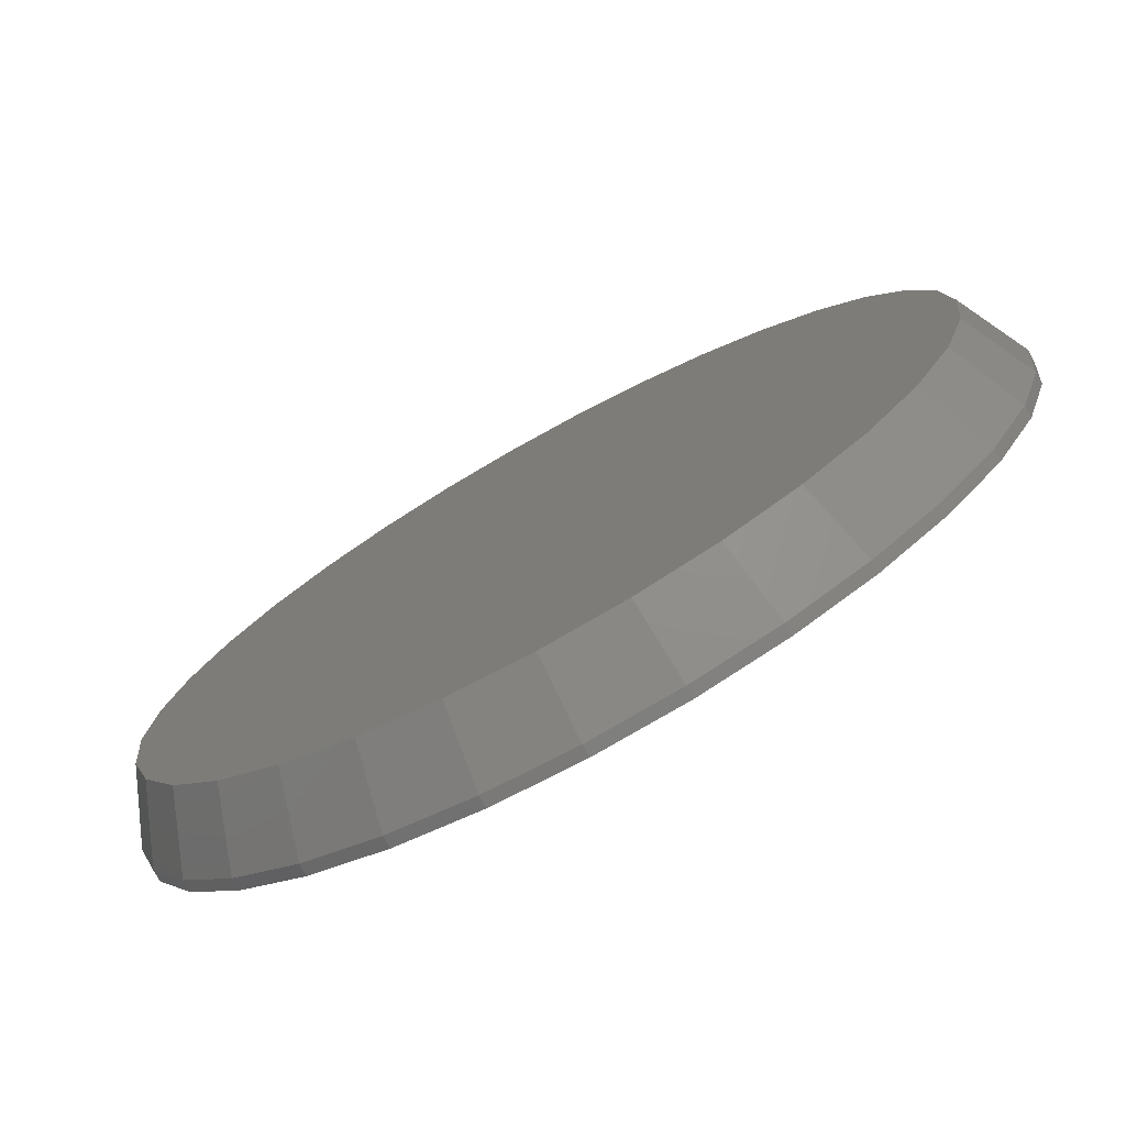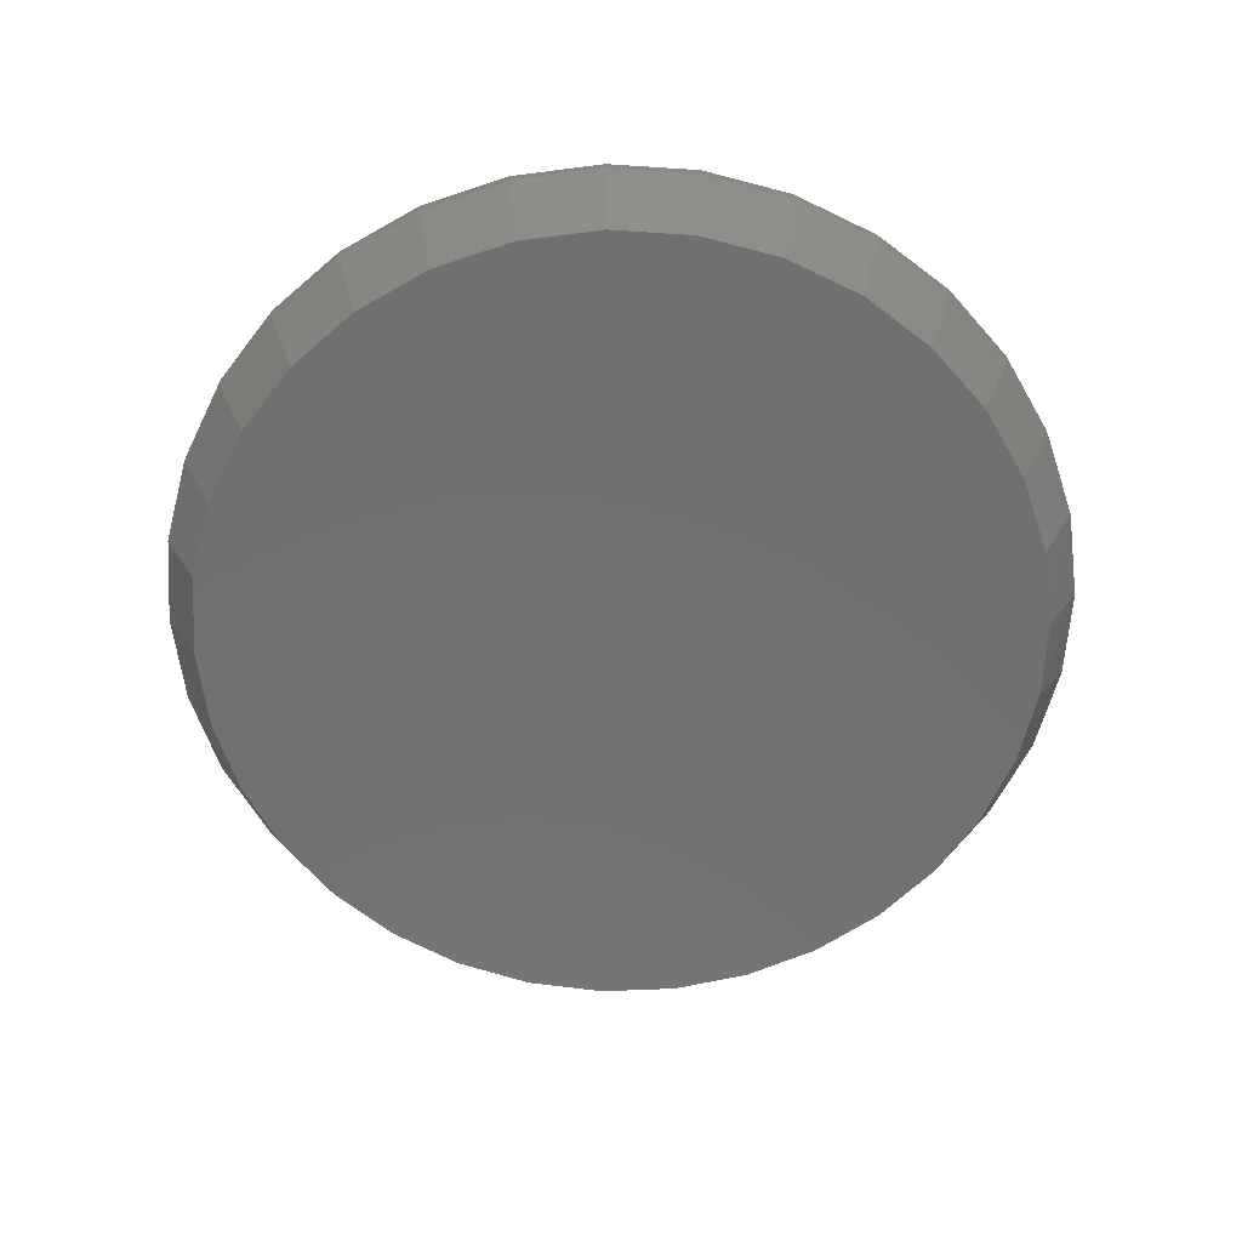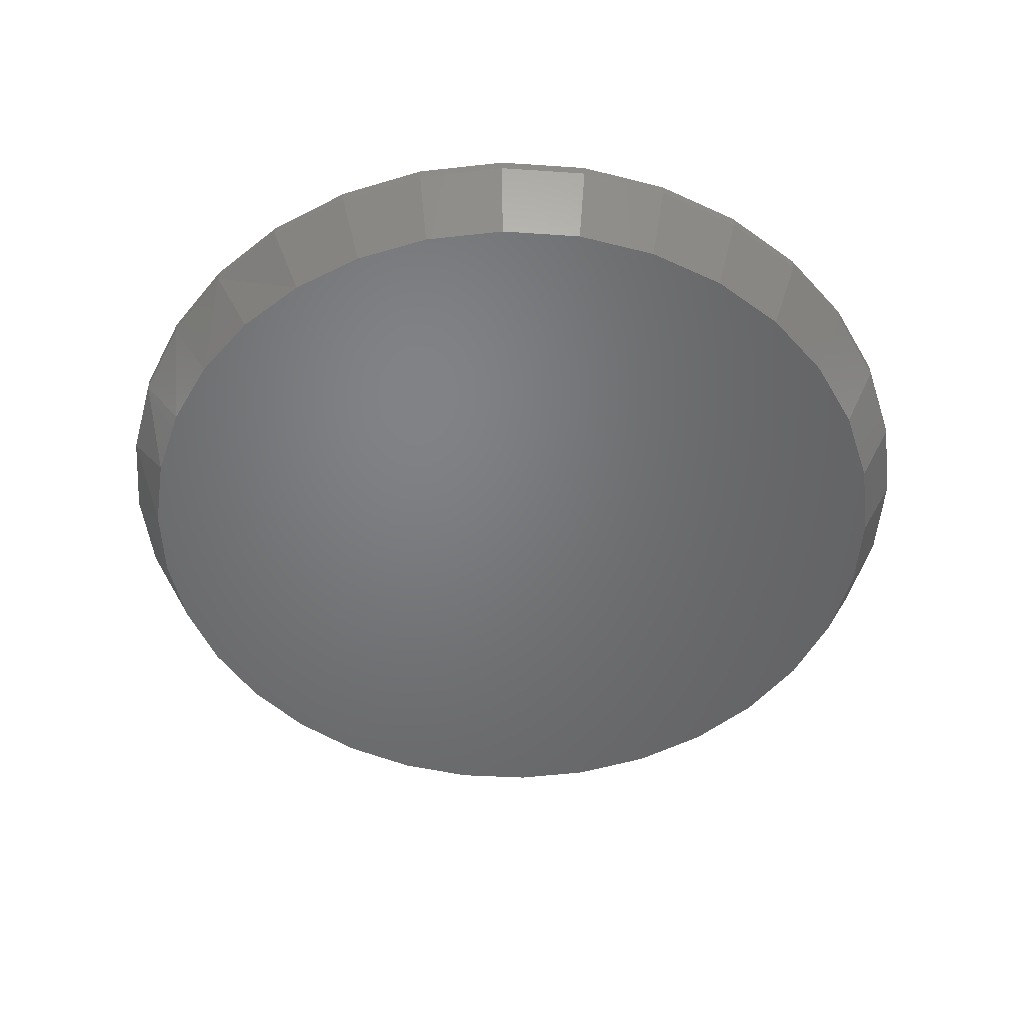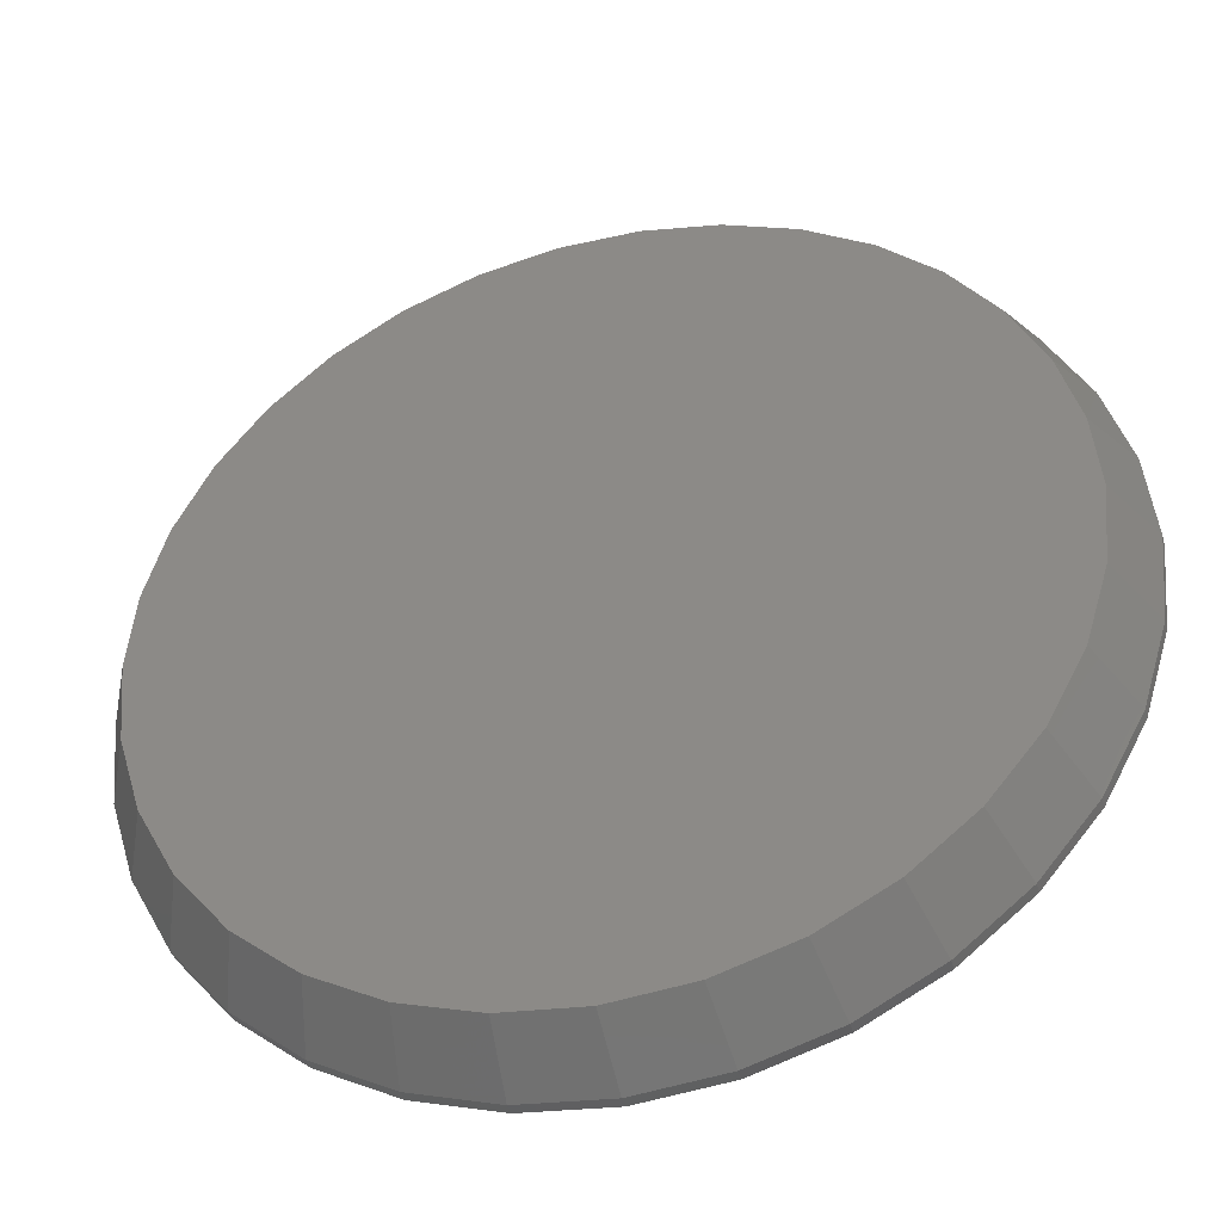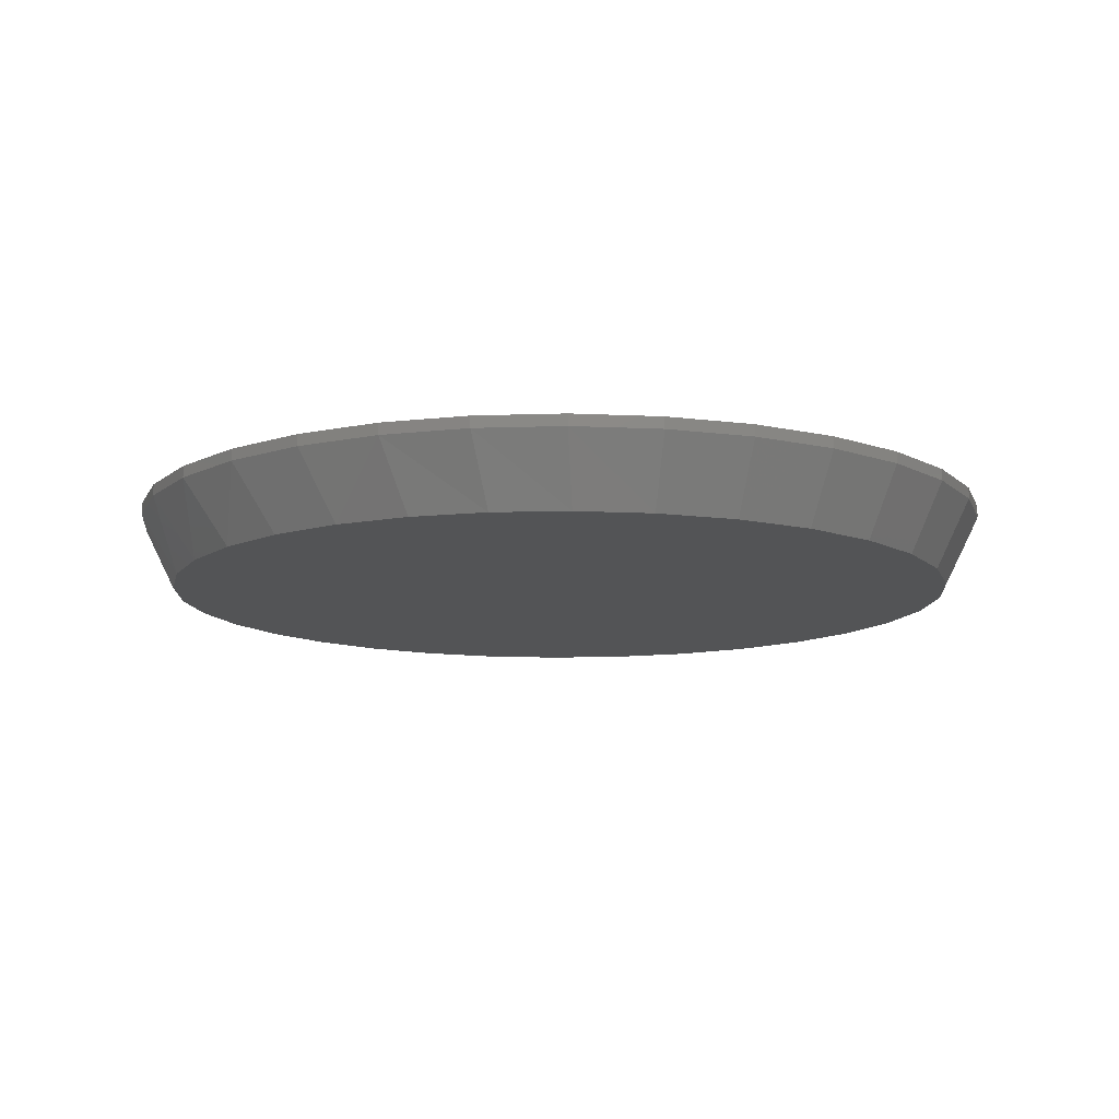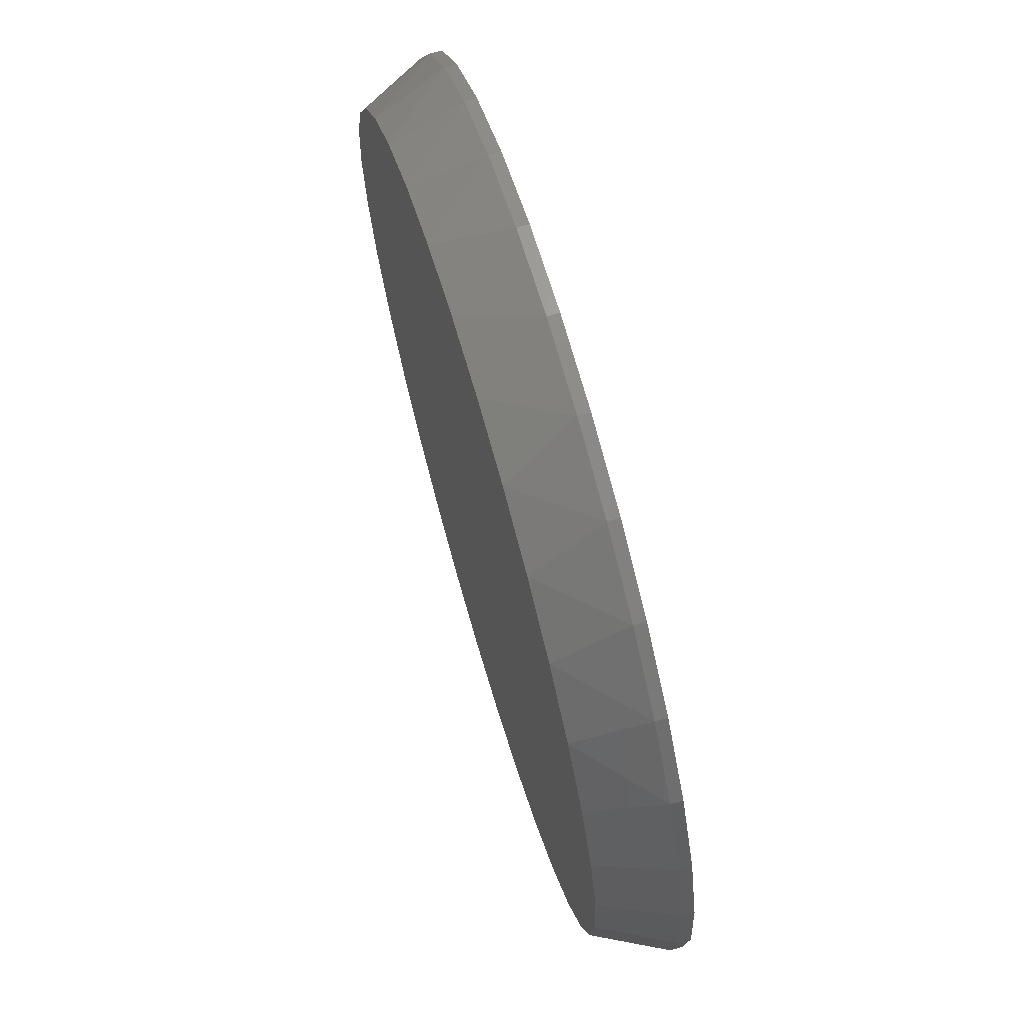
<metadata>
{"format":"stl","ext":"stl","renderer":"f3d","projection":"perspective","resolution":1024,"background":"white","views":[{"elev":-76.0,"azim":29.0,"up":"+Z"},{"elev":-62.6,"azim":-166.9,"up":"+Y"},{"elev":-50.6,"azim":102.6,"up":"+Y"},{"elev":-41.4,"azim":15.4,"up":"+Z"},{"elev":-11.7,"azim":77.8,"up":"+Y"},{"elev":70.3,"azim":73.7,"up":"+Z"}]}
</metadata>
<code>
# stl→obj: 97 verts, 190 faces
v -0.3455 -0.05469 0.6538
v -0.3966 -0.05469 0.6538
v -0.4467 -0.05469 0.6445
v -0.2954 -0.05469 0.6445
v -0.2478 -0.05469 0.626
v -0.4943 -0.05469 0.626
v -0.2044 -0.05469 0.5992
v -0.5377 -0.05469 0.5992
v -0.1667 -0.05469 0.5648
v -0.5754 -0.05469 0.5648
v -0.1359 -0.05469 0.524
v -0.6062 -0.05469 0.524
v -0.1132 -0.05469 0.4784
v -0.6289 -0.05469 0.4784
v -0.0992 -0.05469 0.4293
v -0.6429 -0.05469 0.4293
v -0.09449 -0.05469 0.3785
v -0.6476 -0.05469 0.3785
v -0.0998 -0.05469 0.3245
v -0.6423 -0.05469 0.3245
v -0.1155 -0.05469 0.2726
v -0.6266 -0.05469 0.2726
v -0.1411 -0.05469 0.2248
v -0.601 -0.05469 0.2248
v -0.1755 -0.05469 0.1829
v -0.5666 -0.05469 0.1829
v -0.2174 -0.05469 0.1485
v -0.5247 -0.05469 0.1485
v -0.2652 -0.05469 0.1229
v -0.4769 -0.05469 0.1229
v -0.3171 -0.05469 0.1072
v -0.425 -0.05469 0.1072
v -0.3711 -0.05469 0.1019
v -0.07105 9.576e-17 0.3785
v -0.07105 -0.007812 0.3785
v -0.07682 9.146e-17 0.3199
v -0.07682 -0.007812 0.3199
v -0.09389 8.605e-17 0.2636
v -0.09389 -0.007812 0.2636
v -0.1216 7.973e-17 0.2118
v -0.1216 -0.007812 0.2118
v -0.1589 7.275e-17 0.1663
v -0.1589 -0.007812 0.1663
v -0.2044 6.538e-17 0.129
v -0.2044 -0.007812 0.129
v -0.2562 5.789e-17 0.1013
v -0.2562 -0.007812 0.1013
v -0.3125 5.057e-17 0.08422
v -0.3125 -0.007812 0.08422
v -0.3711 4.372e-17 0.07845
v -0.3711 -0.007812 0.07845
v -0.4296 3.758e-17 0.08422
v -0.4296 -0.007812 0.08422
v -0.4859 3.24e-17 0.1013
v -0.4859 -0.007812 0.1013
v -0.5377 2.837e-17 0.129
v -0.5377 -0.007812 0.129
v -0.5832 2.565e-17 0.1663
v -0.5832 -0.007812 0.1663
v -0.6205 2.435e-17 0.2118
v -0.6205 -0.007812 0.2118
v -0.6482 2.451e-17 0.2636
v -0.6482 -0.007812 0.2636
v -0.6653 2.613e-17 0.3199
v -0.6653 -0.007812 0.3199
v -0.6711 2.914e-17 0.3785
v -0.6711 -0.007812 0.3785
v -0.6653 3.344e-17 0.437
v -0.6653 -0.007812 0.437
v -0.6482 3.885e-17 0.4933
v -0.6482 -0.007812 0.4933
v -0.6205 4.517e-17 0.5451
v -0.6205 -0.007812 0.5451
v -0.5832 5.215e-17 0.5906
v -0.5832 -0.007812 0.5906
v -0.5377 5.952e-17 0.6279
v -0.5377 -0.007812 0.6279
v -0.4859 6.701e-17 0.6556
v -0.4859 -0.007812 0.6556
v -0.4296 7.433e-17 0.6727
v -0.4296 -0.007812 0.6727
v -0.3711 8.119e-17 0.6785
v -0.3711 -0.007812 0.6785
v -0.3125 8.732e-17 0.6727
v -0.3125 -0.007812 0.6727
v -0.2562 9.25e-17 0.6556
v -0.2562 -0.007812 0.6556
v -0.2044 9.653e-17 0.6279
v -0.2044 -0.007812 0.6279
v -0.1589 9.925e-17 0.5906
v -0.1589 -0.007812 0.5906
v -0.1216 1.006e-16 0.5451
v -0.1216 -0.007812 0.5451
v -0.09389 1.004e-16 0.4933
v -0.09389 -0.007812 0.4933
v -0.07682 9.877e-17 0.437
v -0.07682 -0.007812 0.437
f 1 2 3
f 1 3 4
f 4 3 5
f 5 3 6
f 5 6 7
f 7 6 8
f 7 8 9
f 9 8 10
f 9 10 11
f 11 10 12
f 11 12 13
f 13 12 14
f 13 14 15
f 15 14 16
f 15 16 17
f 17 16 18
f 17 18 19
f 19 18 20
f 19 20 21
f 21 20 22
f 21 22 23
f 23 22 24
f 23 24 25
f 25 24 26
f 25 26 27
f 27 26 28
f 27 28 29
f 29 28 30
f 29 30 31
f 31 30 32
f 31 32 33
f 34 35 36
f 36 35 37
f 36 37 38
f 38 37 39
f 38 39 40
f 40 39 41
f 40 41 42
f 42 41 43
f 42 43 44
f 44 43 45
f 44 45 46
f 46 45 47
f 46 47 48
f 48 47 49
f 48 49 50
f 50 49 51
f 50 51 52
f 52 51 53
f 52 53 54
f 54 53 55
f 54 55 56
f 56 55 57
f 56 57 58
f 58 57 59
f 58 59 60
f 60 59 61
f 60 61 62
f 62 61 63
f 62 63 64
f 64 63 65
f 64 65 66
f 66 65 67
f 66 67 68
f 68 67 69
f 68 69 70
f 70 69 71
f 70 71 72
f 72 71 73
f 72 73 74
f 74 73 75
f 74 75 76
f 76 75 77
f 76 77 78
f 78 77 79
f 78 79 80
f 80 79 81
f 80 81 82
f 82 81 83
f 82 83 84
f 84 83 85
f 84 85 86
f 86 85 87
f 86 87 88
f 88 87 89
f 88 89 90
f 90 89 91
f 90 91 92
f 92 91 93
f 92 93 94
f 94 93 95
f 94 95 96
f 96 95 97
f 96 97 34
f 34 97 35
f 93 91 9
f 91 89 7
f 9 91 7
f 89 87 5
f 7 89 5
f 87 85 4
f 5 87 4
f 85 83 1
f 4 85 1
f 3 2 81
f 2 83 81
f 1 83 2
f 6 3 79
f 3 81 79
f 77 8 6
f 6 79 77
f 75 10 8
f 8 77 75
f 10 75 73
f 10 73 12
f 12 73 71
f 12 71 14
f 14 71 69
f 14 69 16
f 16 69 67
f 16 67 18
f 9 11 93
f 93 11 13
f 93 13 95
f 95 13 15
f 95 15 97
f 97 15 17
f 97 17 35
f 51 32 53
f 53 32 30
f 53 30 55
f 55 30 28
f 55 28 57
f 57 28 26
f 57 26 59
f 59 26 24
f 59 24 61
f 61 24 22
f 61 22 63
f 63 22 20
f 63 20 65
f 65 20 18
f 65 18 67
f 32 51 33
f 33 51 49
f 33 49 31
f 31 49 47
f 31 47 29
f 29 47 45
f 29 45 27
f 27 45 43
f 27 43 25
f 25 43 41
f 25 41 23
f 23 41 39
f 23 39 21
f 21 39 37
f 21 37 19
f 19 37 35
f 19 35 17
f 82 84 80
f 50 52 48
f 48 52 54
f 48 54 46
f 46 54 56
f 46 56 44
f 44 56 58
f 44 58 42
f 42 58 60
f 42 60 40
f 40 60 62
f 40 62 38
f 38 62 64
f 38 64 36
f 36 64 66
f 36 66 34
f 34 66 68
f 34 68 96
f 96 68 70
f 96 70 94
f 94 70 72
f 94 72 92
f 92 72 74
f 92 74 90
f 90 74 76
f 90 76 88
f 88 76 78
f 88 78 86
f 86 78 80
f 86 80 84

</code>
